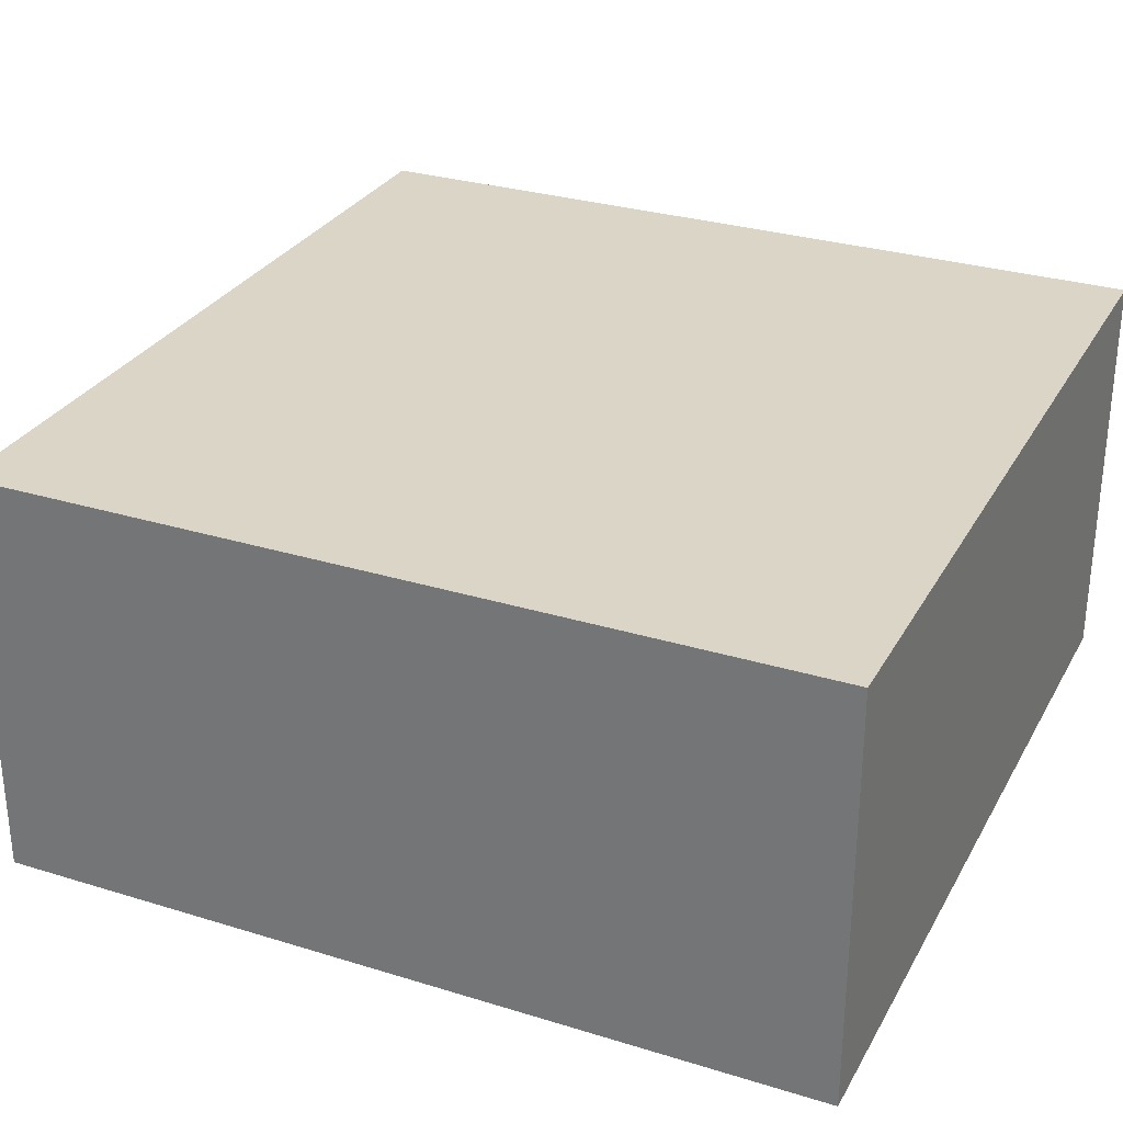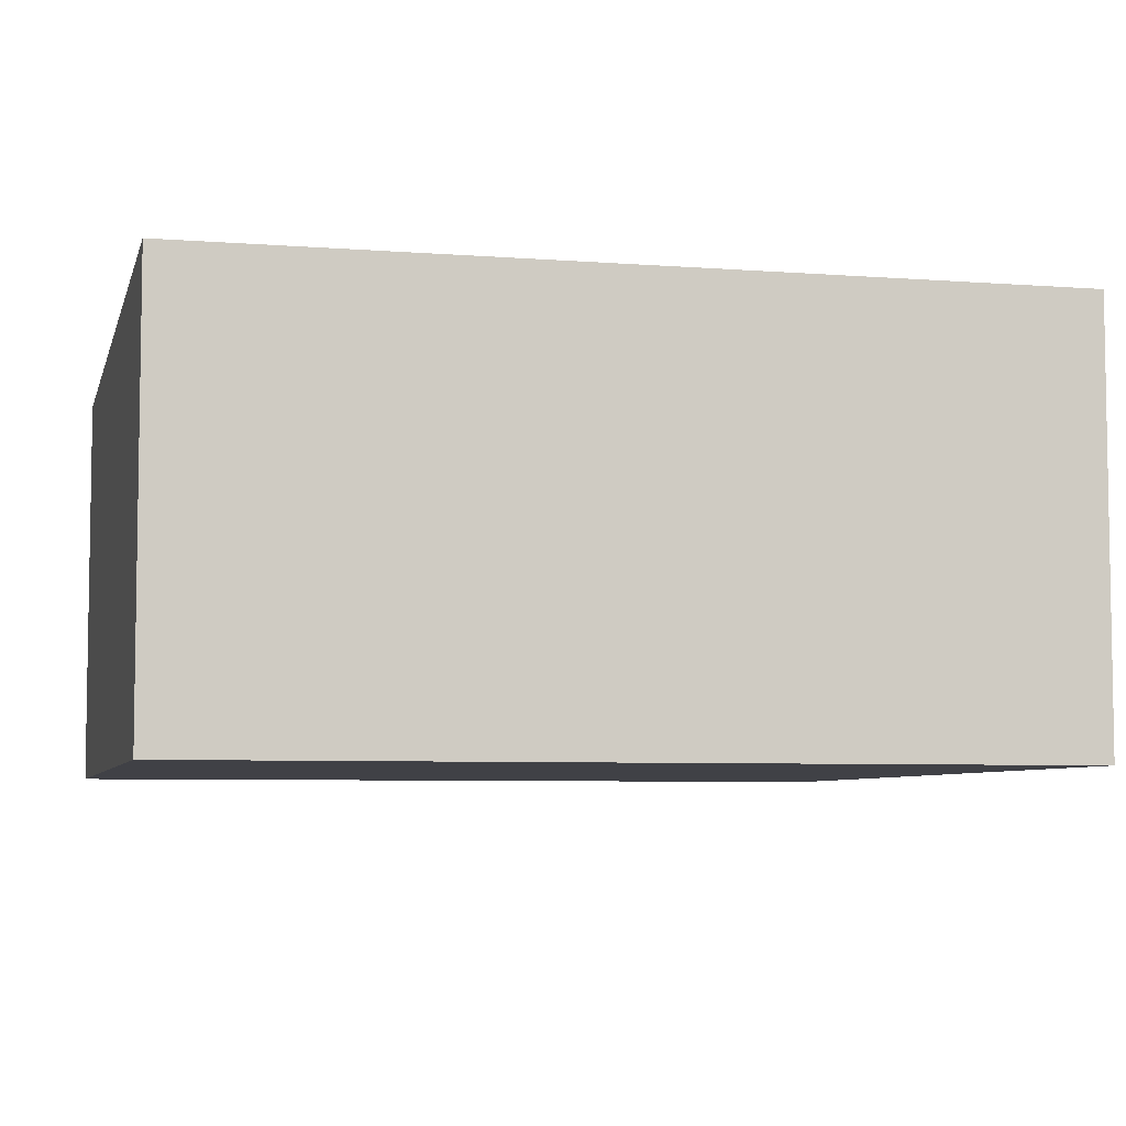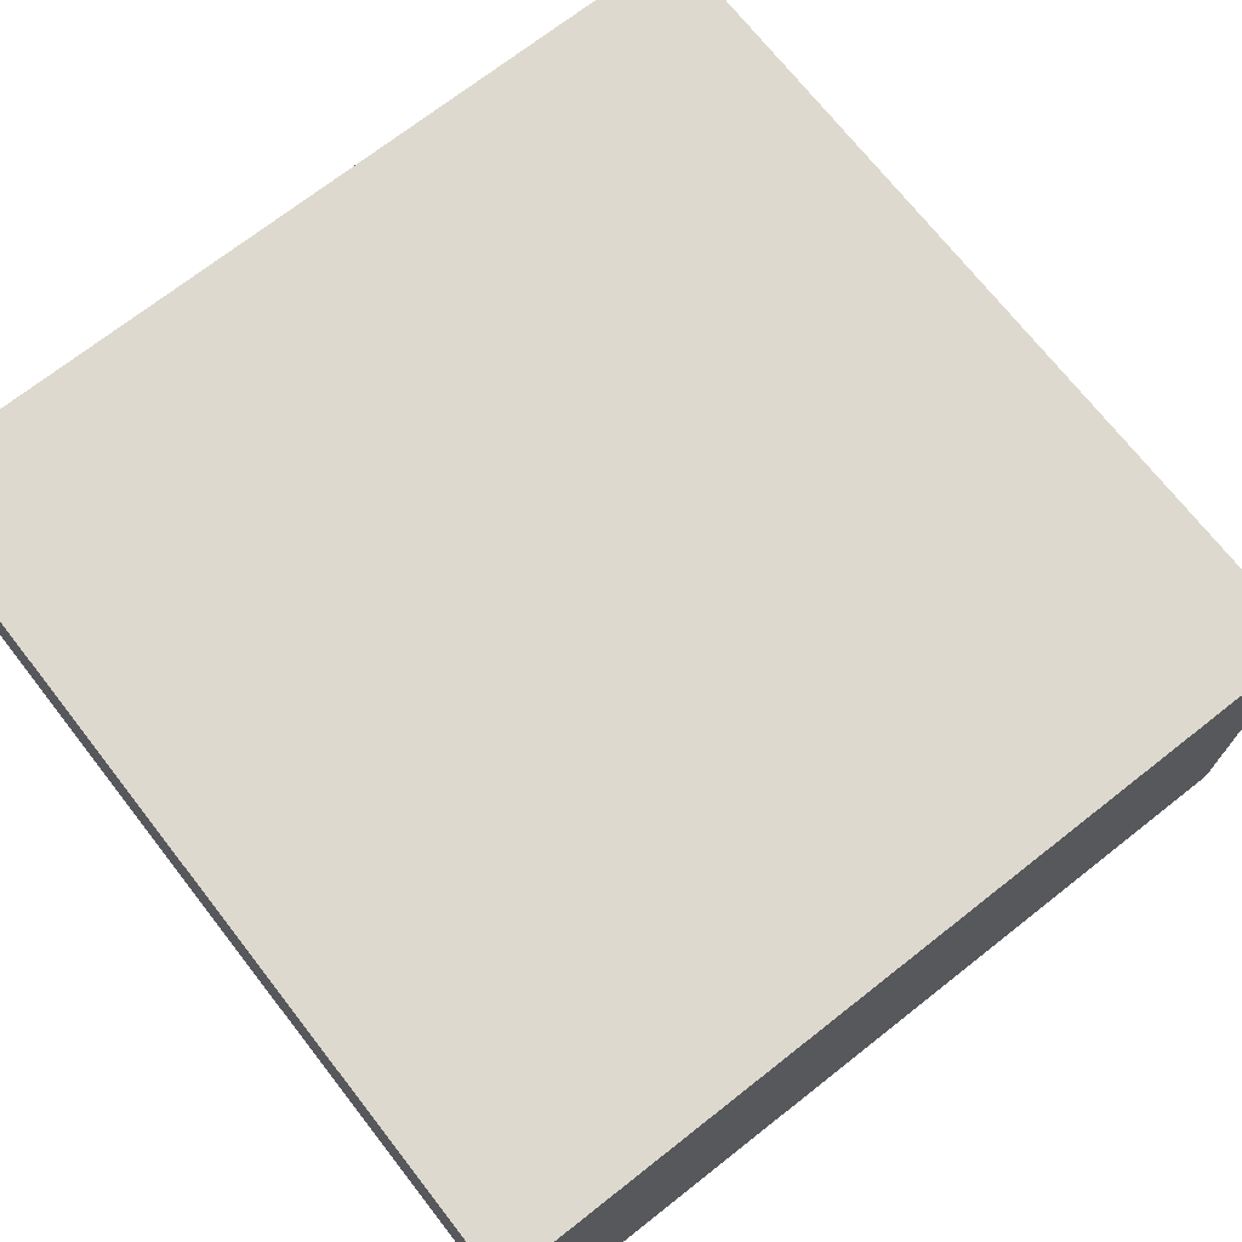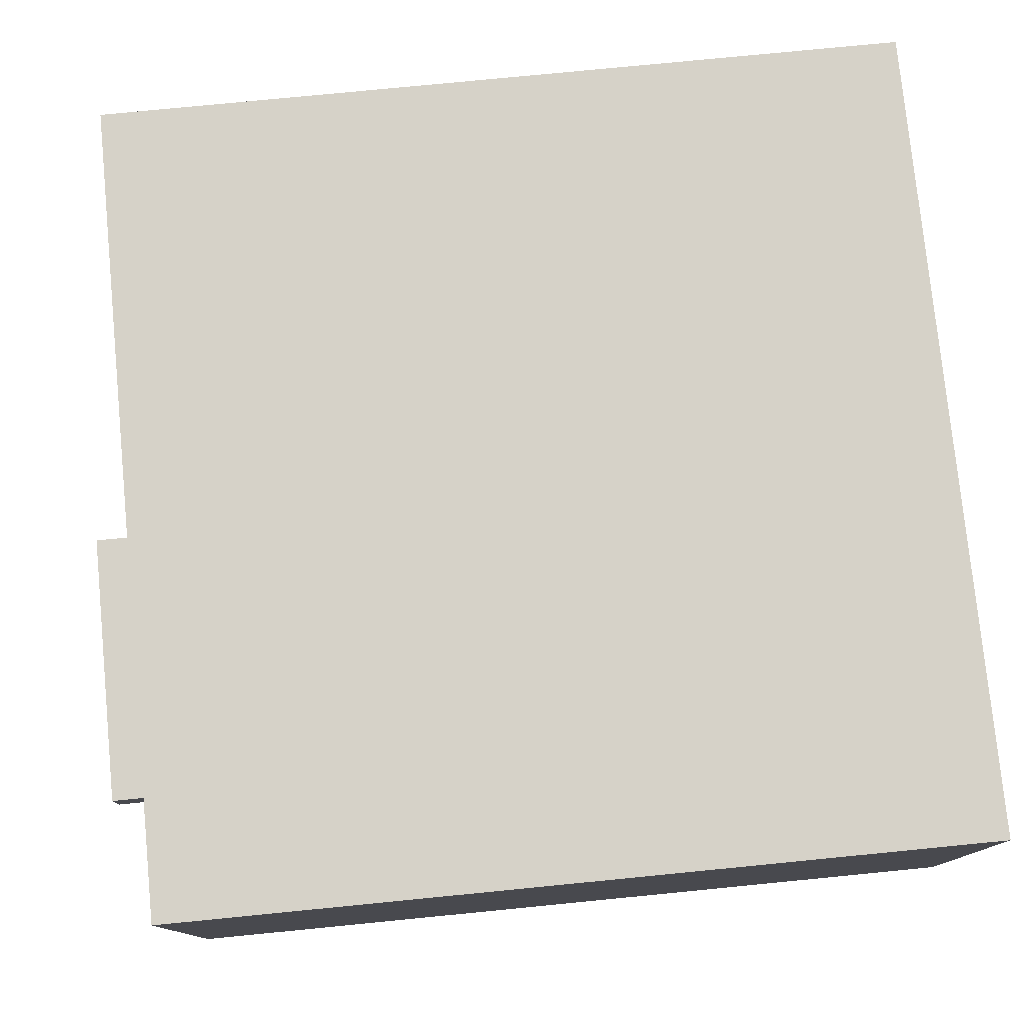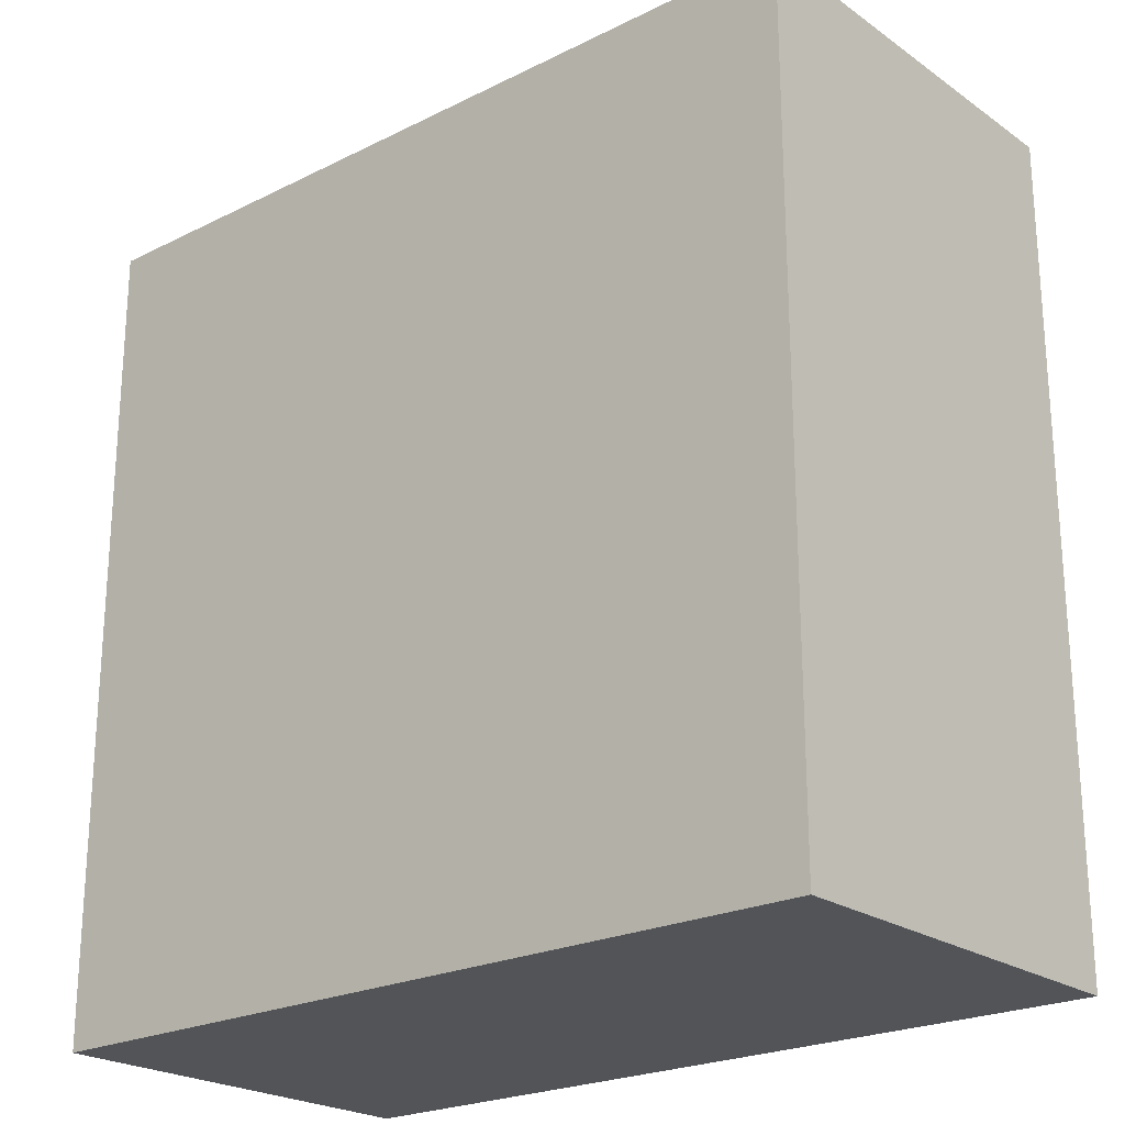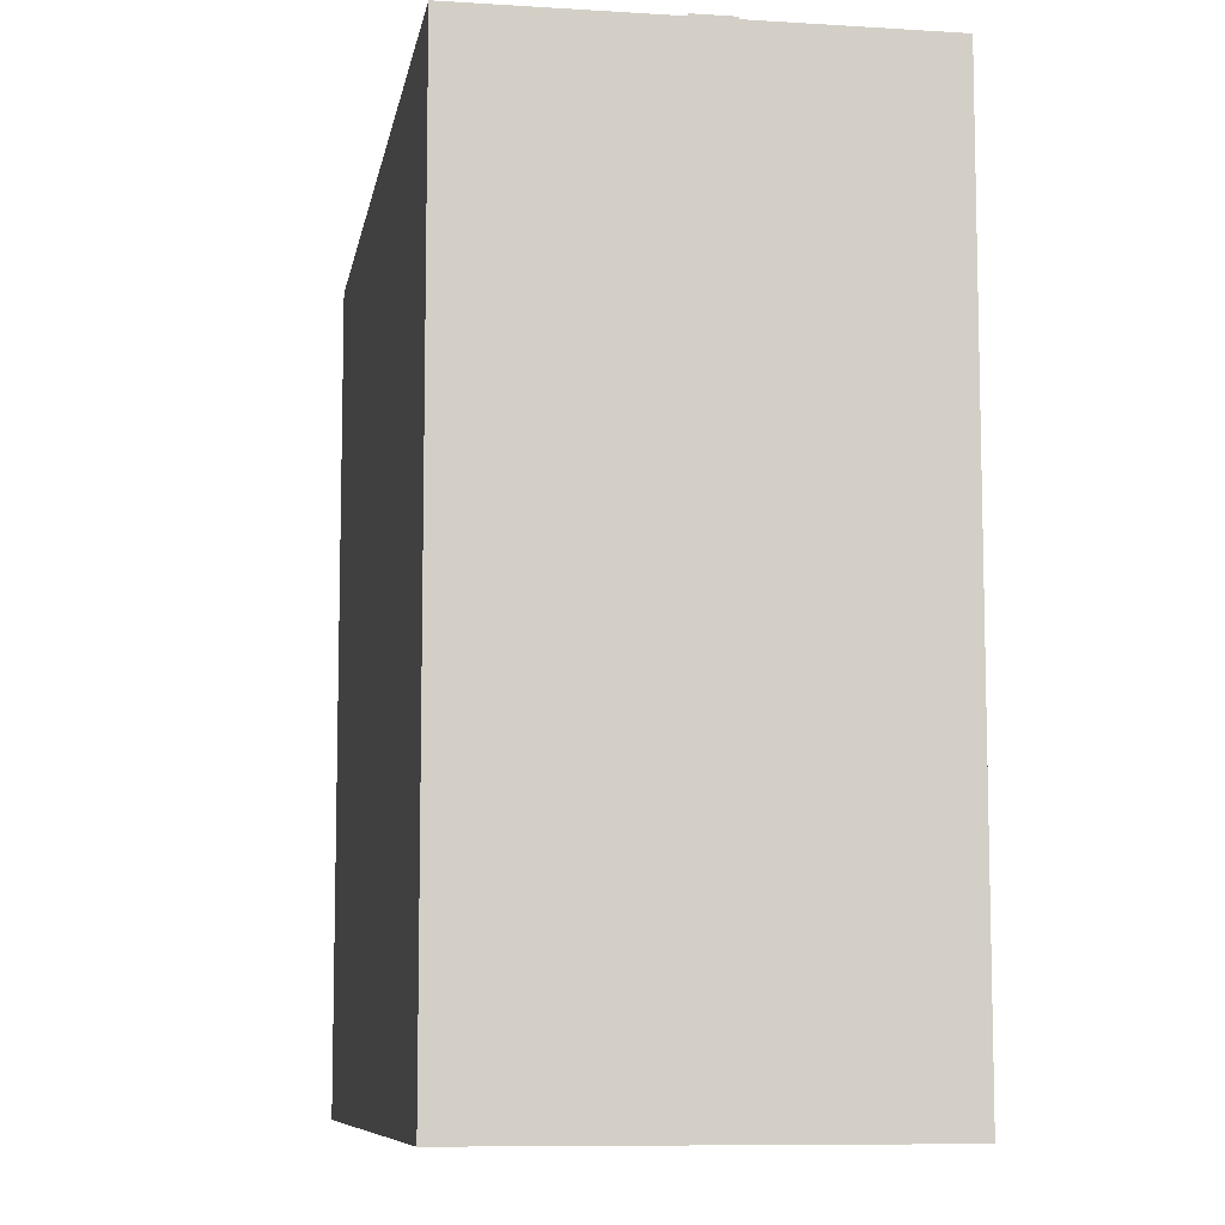
<metadata>
{"format":"obj","ext":"obj","renderer":"f3d","projection":"perspective","resolution":1024,"background":"white","views":[{"elev":29.5,"azim":114.4,"up":"+Y"},{"elev":-6.0,"azim":-103.3,"up":"+Y"},{"elev":71.6,"azim":-128.1,"up":"+Y"},{"elev":77.6,"azim":84.4,"up":"+Y"},{"elev":-22.8,"azim":40.4,"up":"+Z"},{"elev":-8.8,"azim":80.4,"up":"+Z"}]}
</metadata>
<code>
g cabinet-kitchen-top
v -0.3 0 -0.3
v 0.3 0 -0.3
v 0.3 0.3 -0.3
v -0.3 0.3 -0.3
v -0.3 0 -0.3
v -0.3 0.3 -0.3
v -0.3 0.3 0.3
v -0.3 0 0.3
v -0.3 0 0.3
v -0.3 0.3 0.3
v 0.3 0.3 0.3
v 0.3 0 0.3
v 0.3 0 0.3
v 0.3 0.3 0.3
v 0.3 0.3 -0.3
v 0.3 0 -0.3
v -0.3 0.3 -0.3
v 0.3 0.3 -0.3
v 0.3 0.3 0.3
v -0.3 0.3 0.3
v 0.2 0.1606 0.3
v 2.661e-05 0.1606 0.3
v 2.661e-05 0.1606 0.34
v 0.2 0.1606 0.34
v 2.661e-05 0.1906 0.3
v 0.2 0.1906 0.3
v 0.2 0.1906 0.34
v 2.661e-05 0.1906 0.34
v 2.661e-05 0.1906 0.34
v 0.2 0.1906 0.34
v 0.2 0.1606 0.34
v 2.661e-05 0.1606 0.34
v 2.661e-05 0.1606 0.3
v 2.661e-05 0.1906 0.3
v 2.661e-05 0.1906 0.34
v 2.661e-05 0.1606 0.34
v 0.2 0.1606 0.3
v 0.2 0.1606 0.34
v 0.2 0.1906 0.34
v 0.2 0.1906 0.3
v 0.3 0 -0.3
v -0.3 0 -0.3
v -0.3 0 0.3
v 0.3 0 0.3
f 2 1 3
f 3 1 4
f 6 5 7
f 7 5 8
f 10 9 11
f 11 9 12
f 14 13 15
f 15 13 16
f 18 17 19
f 19 17 20
f 22 21 23
f 23 21 24
f 26 25 27
f 27 25 28
f 30 29 31
f 31 29 32
f 34 33 35
f 35 33 36
f 38 37 39
f 39 37 40
f 42 41 43
f 43 41 44

</code>
